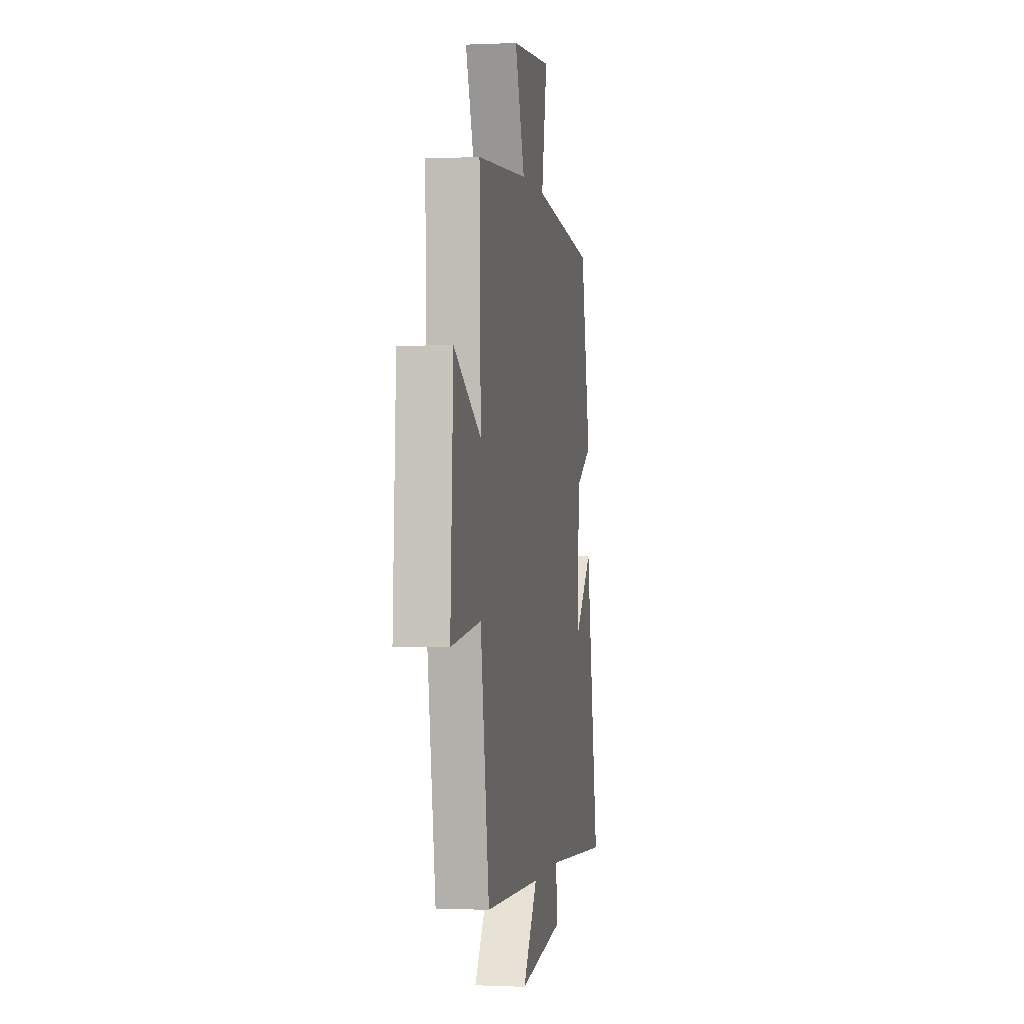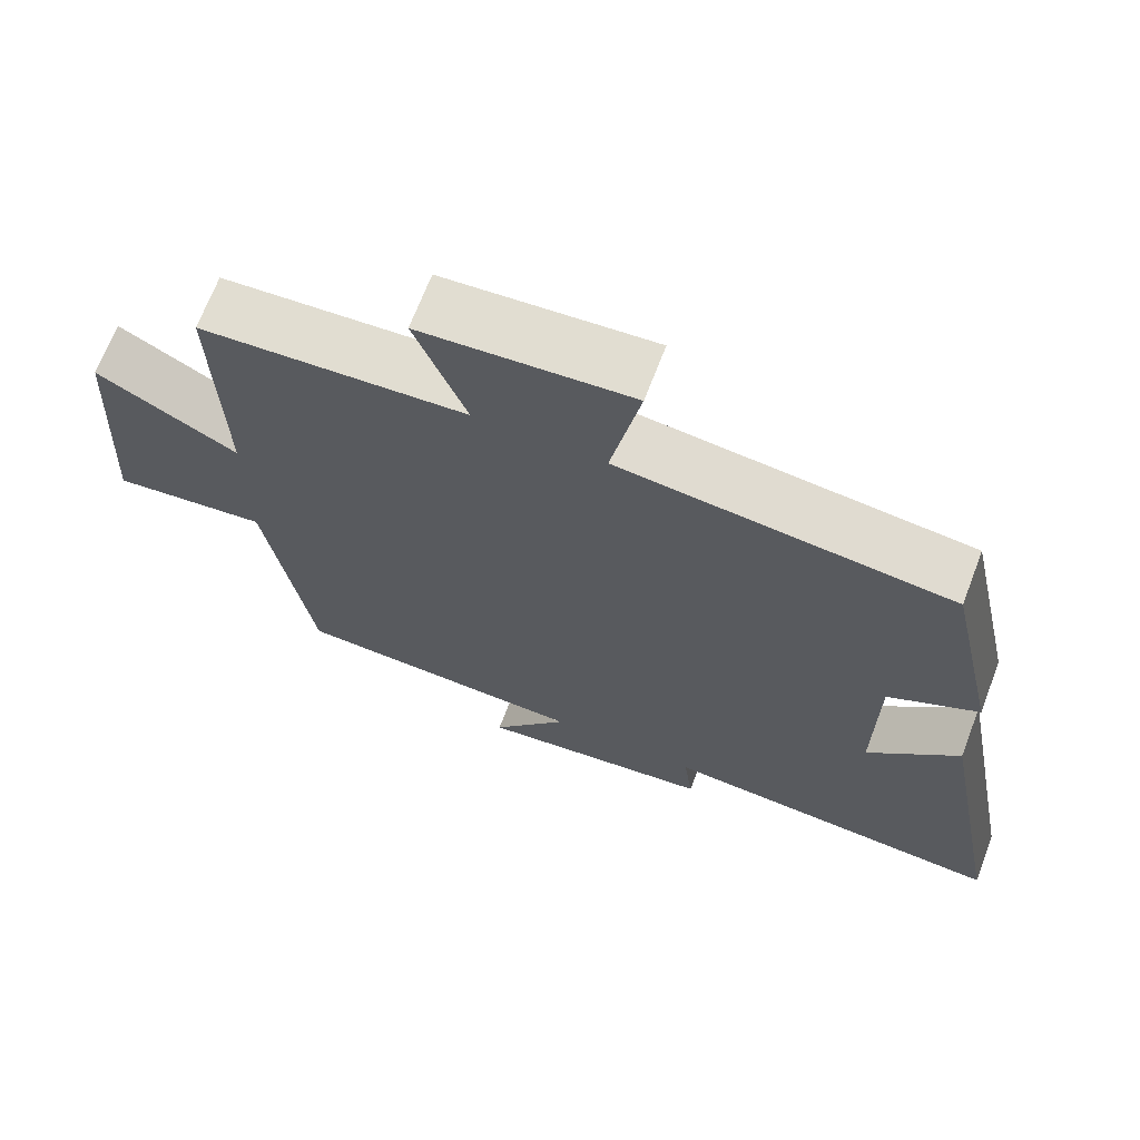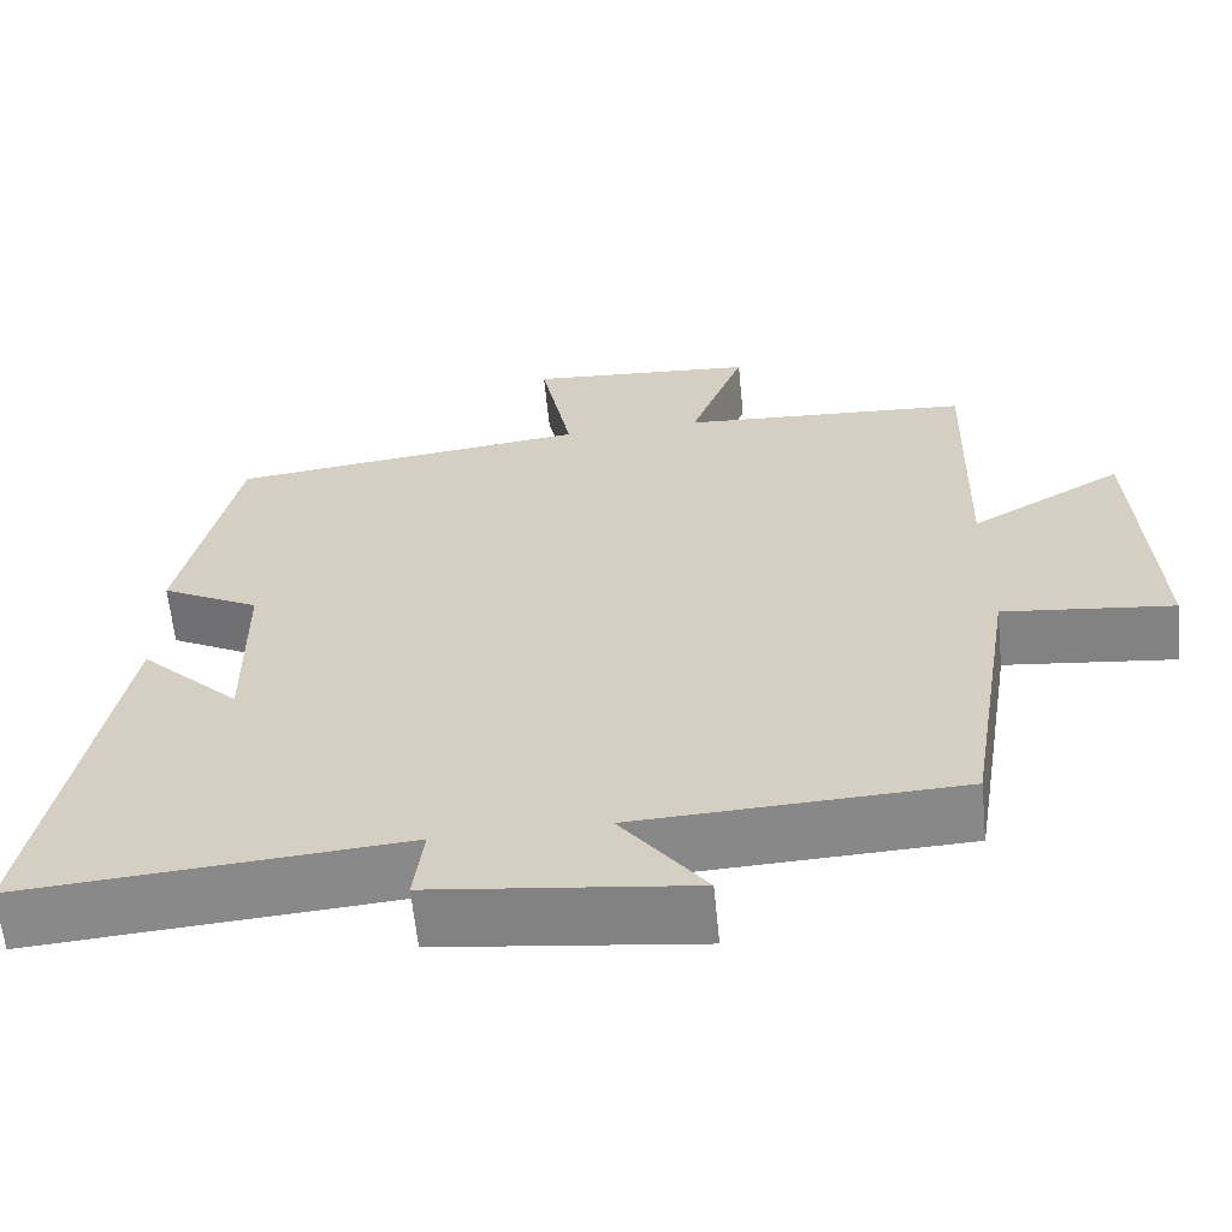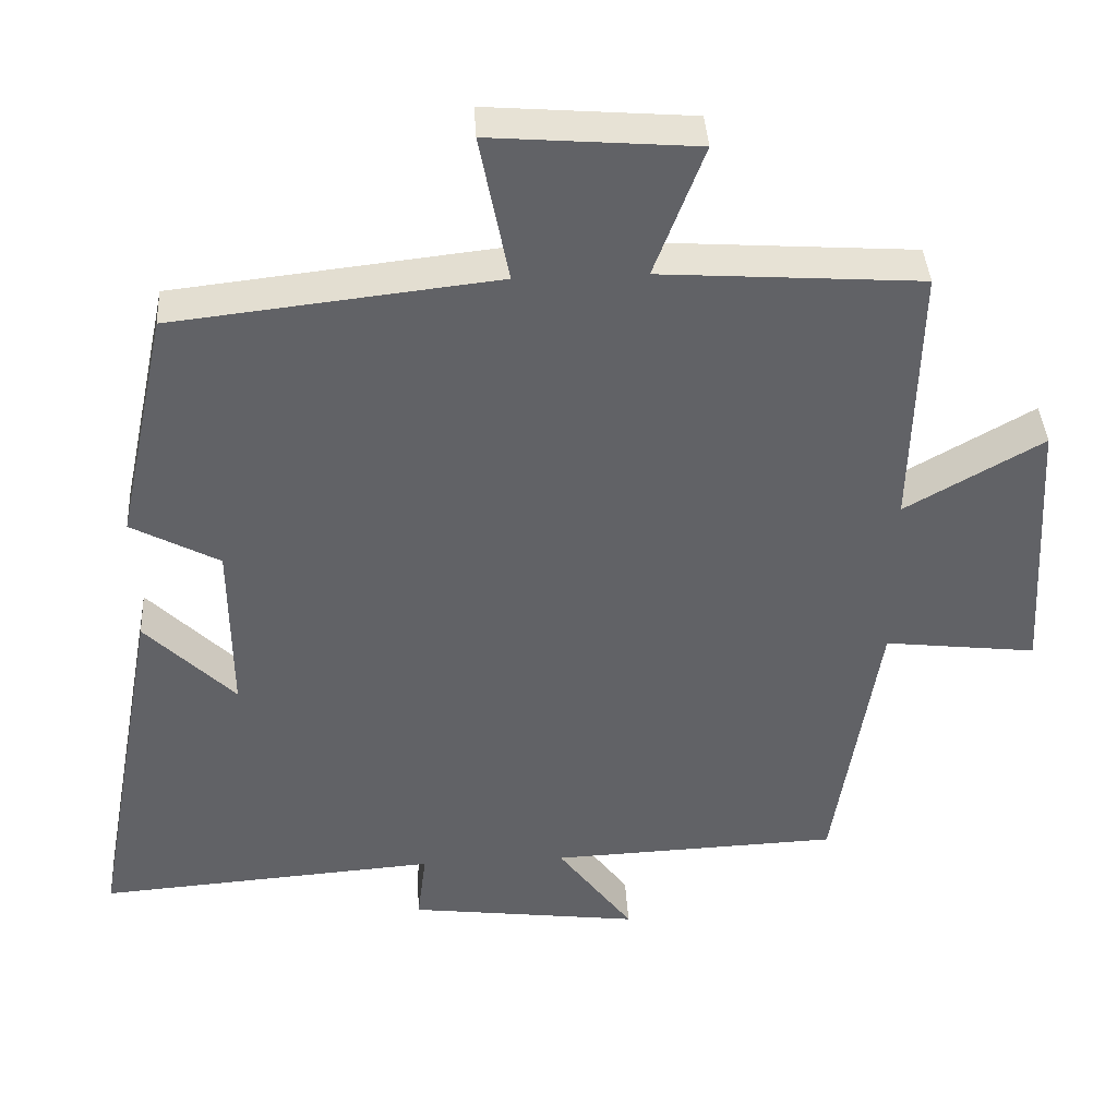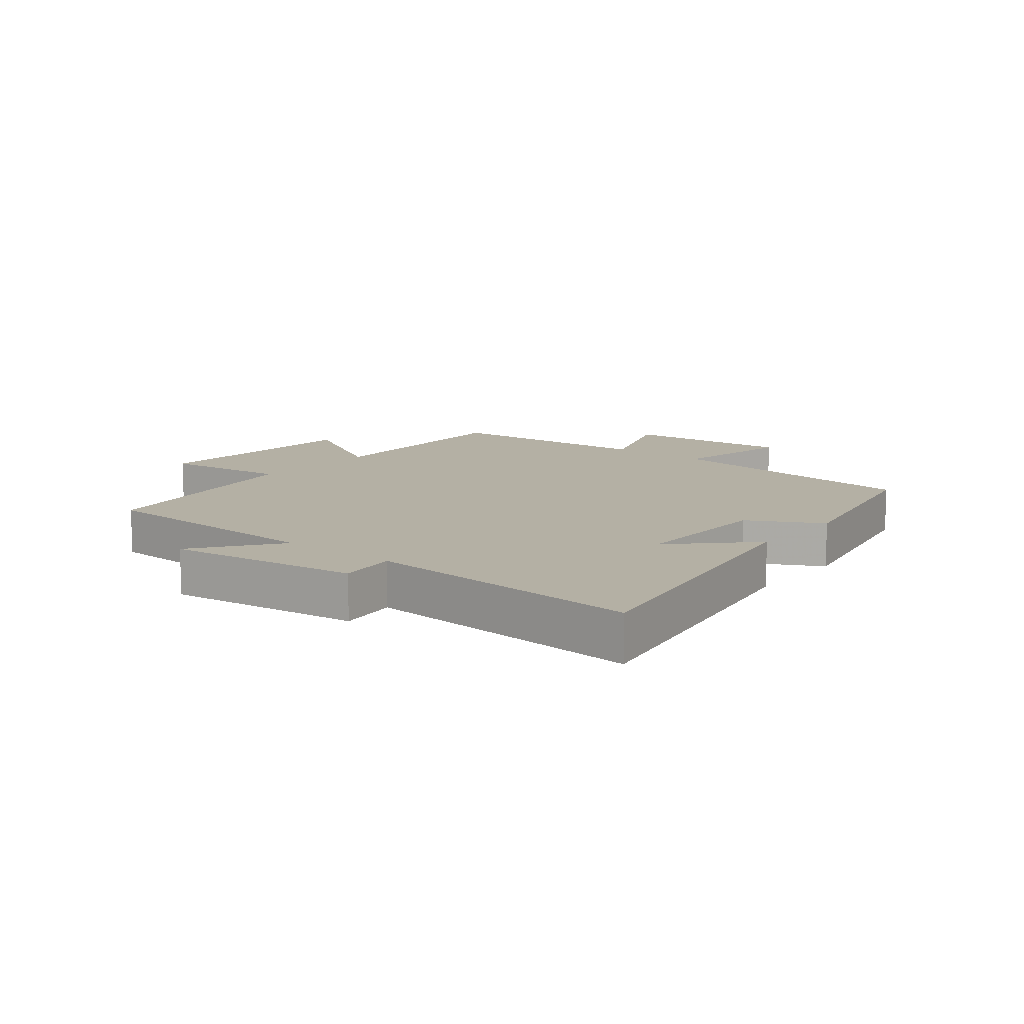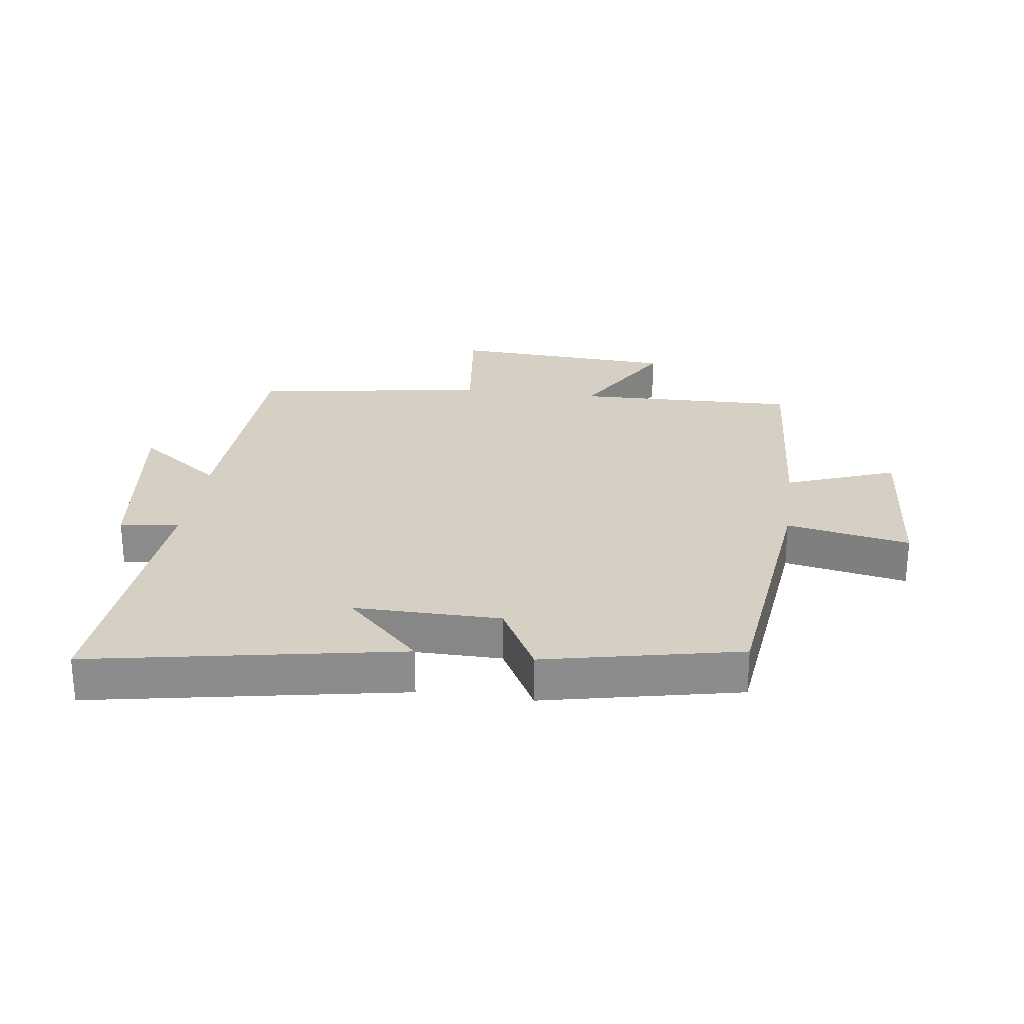
<metadata>
{"format":"obj","ext":"obj","renderer":"f3d","projection":"perspective","resolution":1024,"background":"white","views":[{"elev":-0.5,"azim":99.6,"up":"+Z"},{"elev":68.6,"azim":-159.1,"up":"+Z"},{"elev":-62.4,"azim":5.8,"up":"+Z"},{"elev":39.6,"azim":-3.4,"up":"+Z"},{"elev":11.4,"azim":-141.0,"up":"+Y"},{"elev":26.0,"azim":-82.2,"up":"+Y"}]}
</metadata>
<code>
v -0.433 0.07 0.452
v -0.004 0.07 0.5
v -0.042 0.07 0.697
v 0.23 0.07 0.675
v 0.164 0.07 0.5
v 0.509 0.07 0.476
v 0.5 0.07 0.121
v 0.682 0.07 0.225
v 0.702 0.07 -0.135
v 0.5 0.07 -0.111
v 0.441 0.07 -0.485
v 0.057 0.07 -0.5
v 0.157 0.07 -0.635
v -0.151 0.07 -0.595
v -0.139 0.07 -0.5
v -0.591 0.07 -0.533
v -0.5 0.07 -0.038
v -0.381 0.07 -0.157
v -0.383 0.07 0.077
v -0.5 0.07 0.14
v -0.433 0 0.452
v -0.004 0 0.5
v -0.042 0 0.697
v 0.23 0 0.675
v 0.164 0 0.5
v 0.509 0 0.476
v 0.5 0 0.121
v 0.682 0 0.225
v 0.702 0 -0.135
v 0.5 0 -0.111
v 0.441 0 -0.485
v 0.057 0 -0.5
v 0.157 0 -0.635
v -0.151 0 -0.595
v -0.139 0 -0.5
v -0.591 0 -0.533
v -0.5 0 -0.038
v -0.381 0 -0.157
v -0.383 0 0.077
v -0.5 0 0.14
f 19 20 1 2
f 18 19 2
f 15 16 17 18
f 15 18 2
f 12 13 14 15
f 12 15 2
f 11 12 2
f 10 11 2
f 7 8 9 10
f 7 10 2 3
f 5 6 7
f 5 7 3
f 3 4 5
f 22 21 40 39
f 22 39 38
f 38 37 36 35
f 22 38 35
f 35 34 33 32
f 22 35 32
f 22 32 31
f 22 31 30
f 30 29 28 27
f 23 22 30 27
f 27 26 25
f 23 27 25
f 25 24 23
f 1 21 22 2
f 2 22 23 3
f 3 23 24 4
f 4 24 25 5
f 5 25 26 6
f 6 26 27 7
f 7 27 28 8
f 8 28 29 9
f 9 29 30 10
f 10 30 31 11
f 11 31 32 12
f 12 32 33 13
f 13 33 34 14
f 14 34 35 15
f 15 35 36 16
f 16 36 37 17
f 17 37 38 18
f 18 38 39 19
f 19 39 40 20
f 20 40 21 1

</code>
